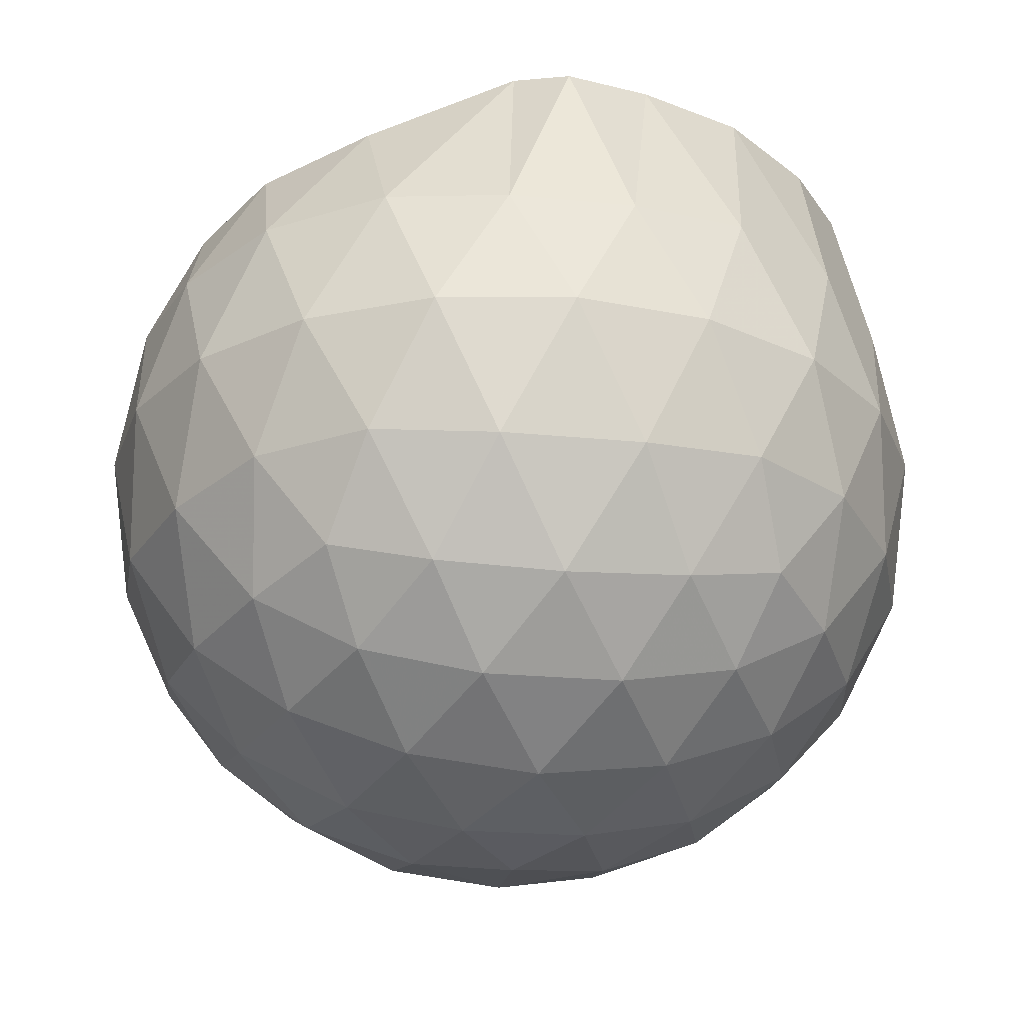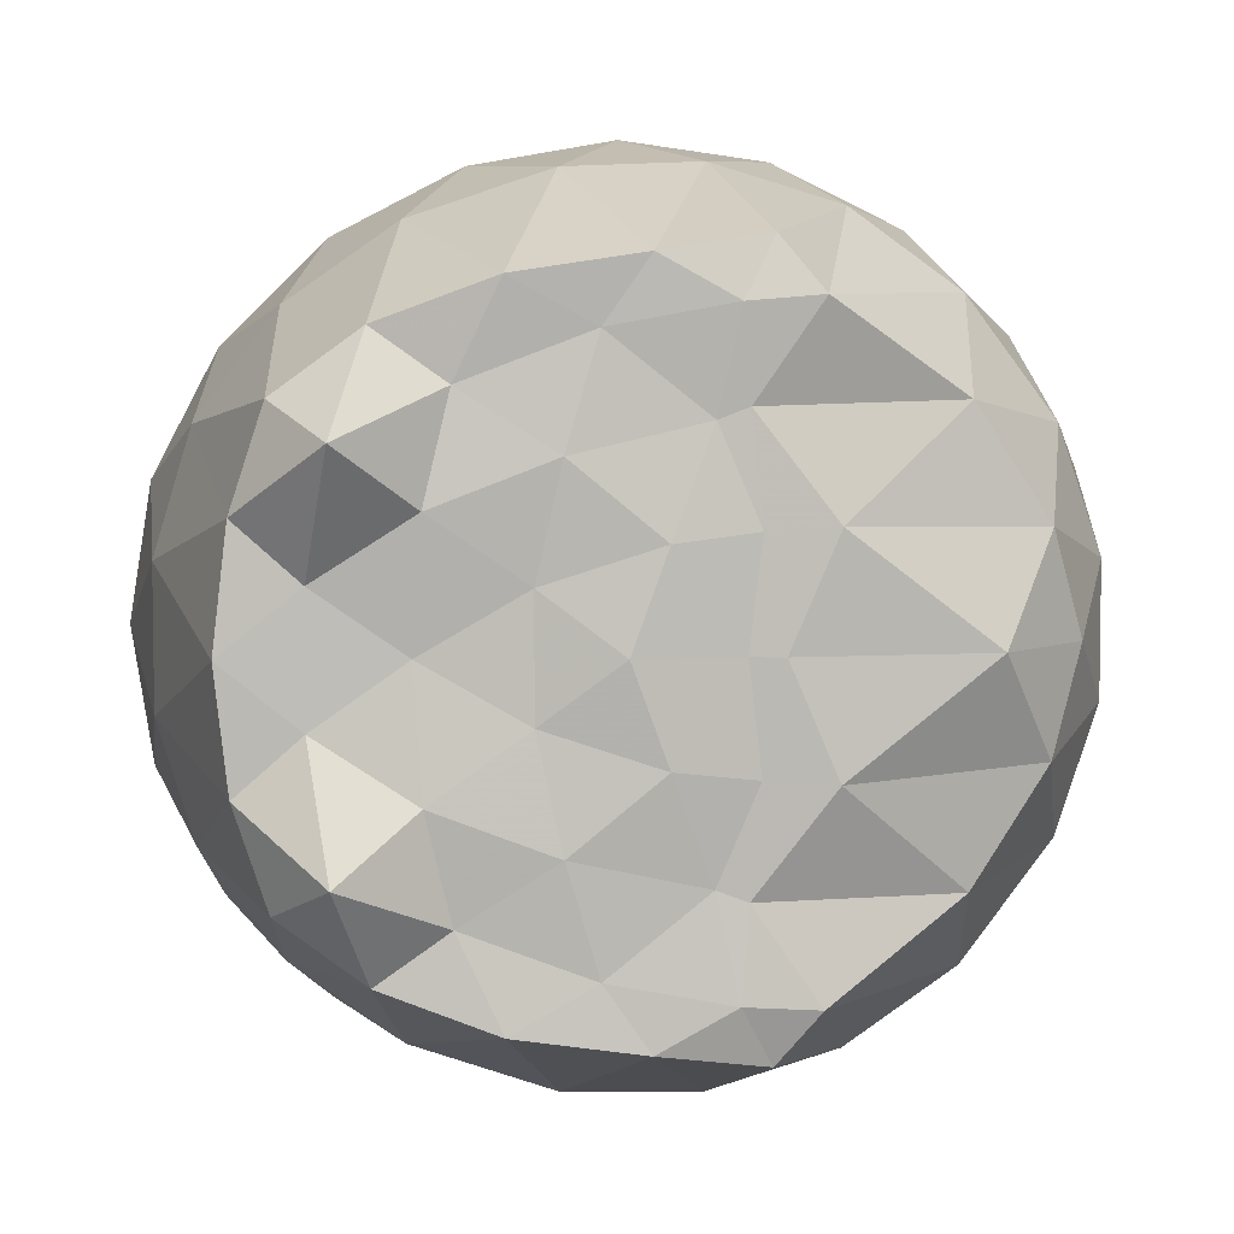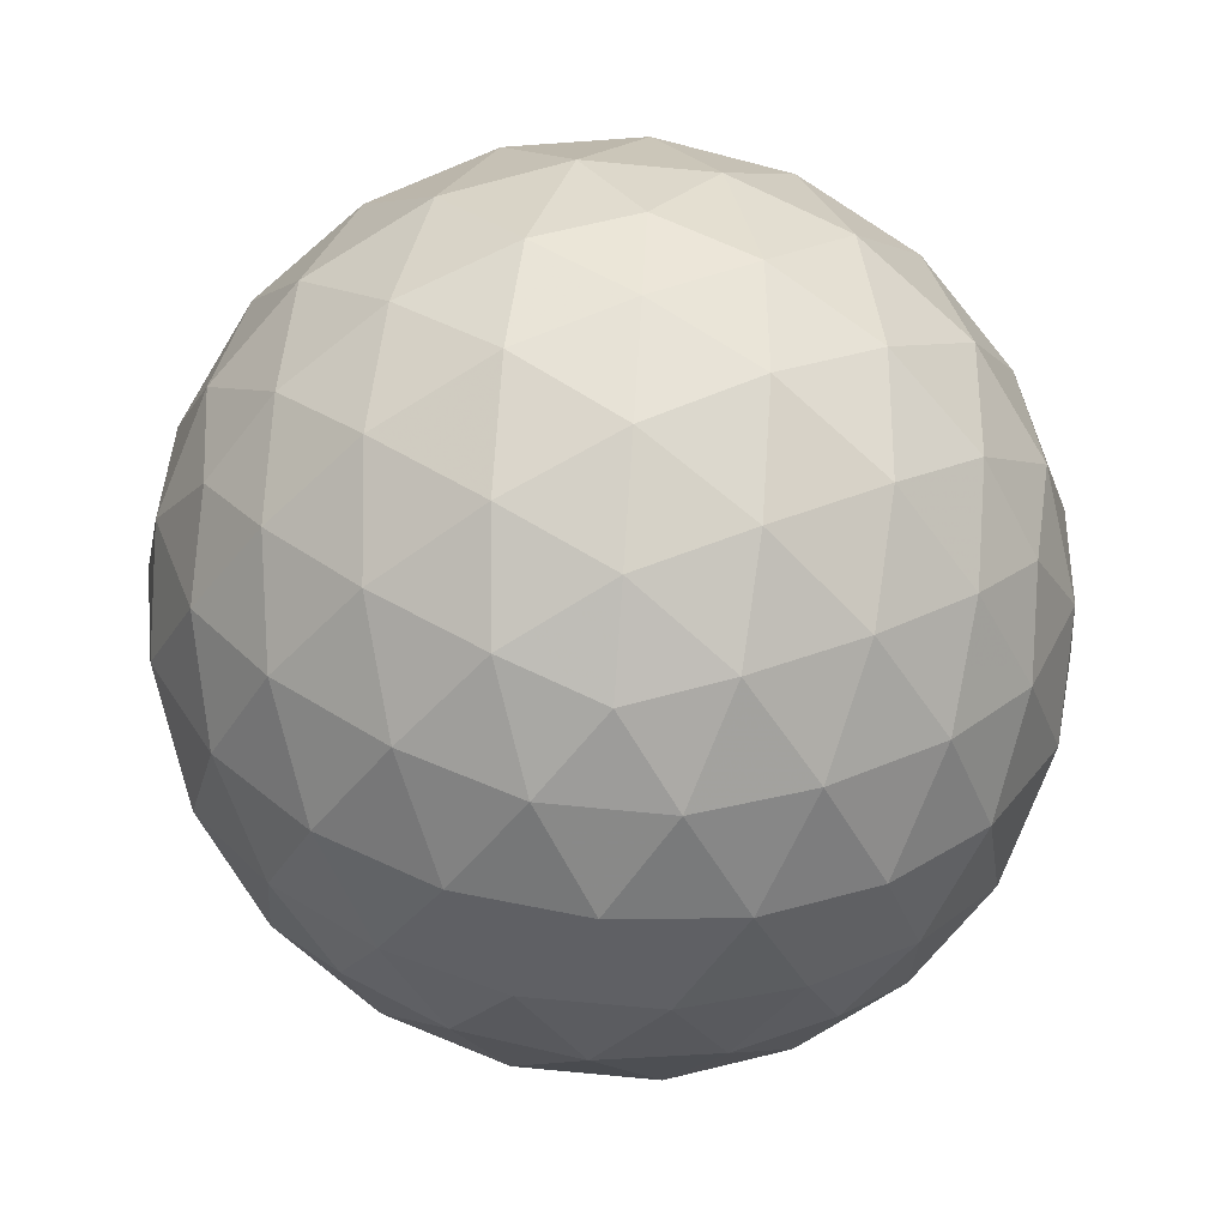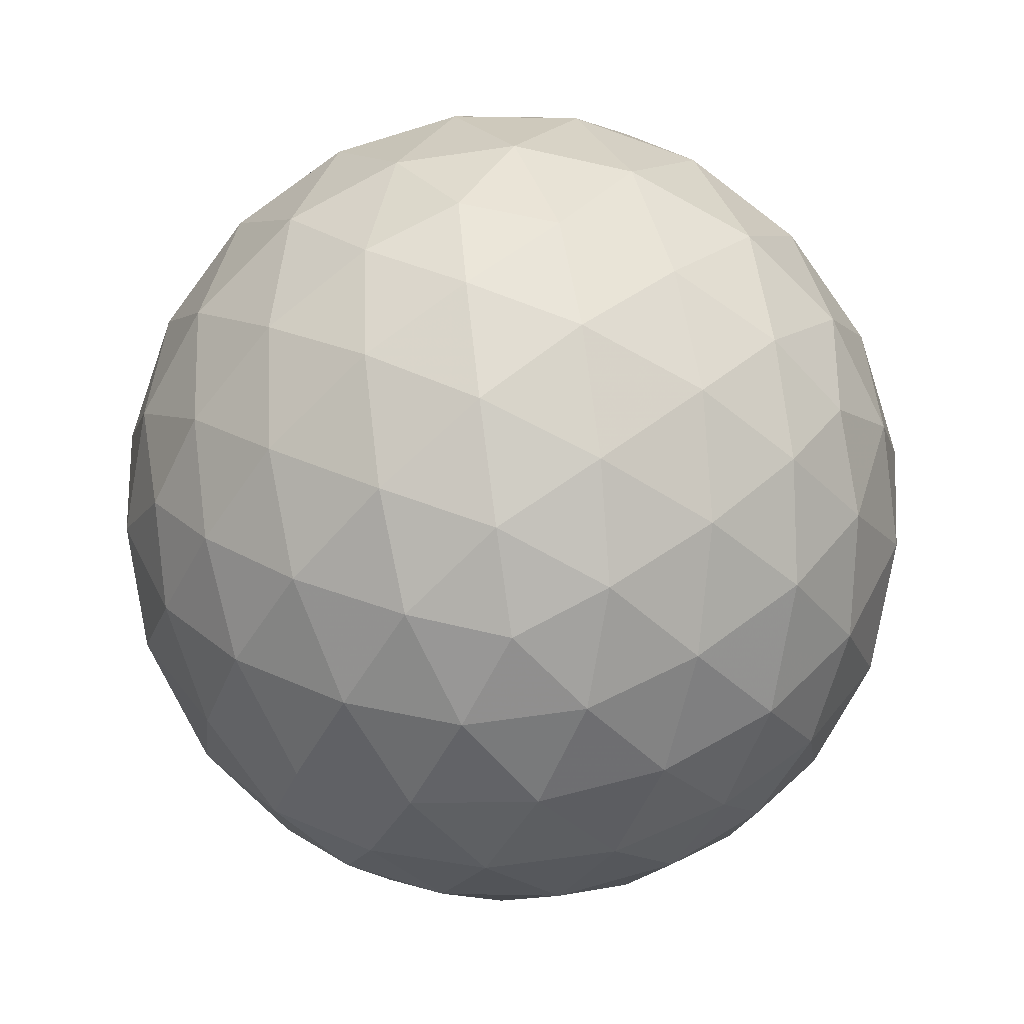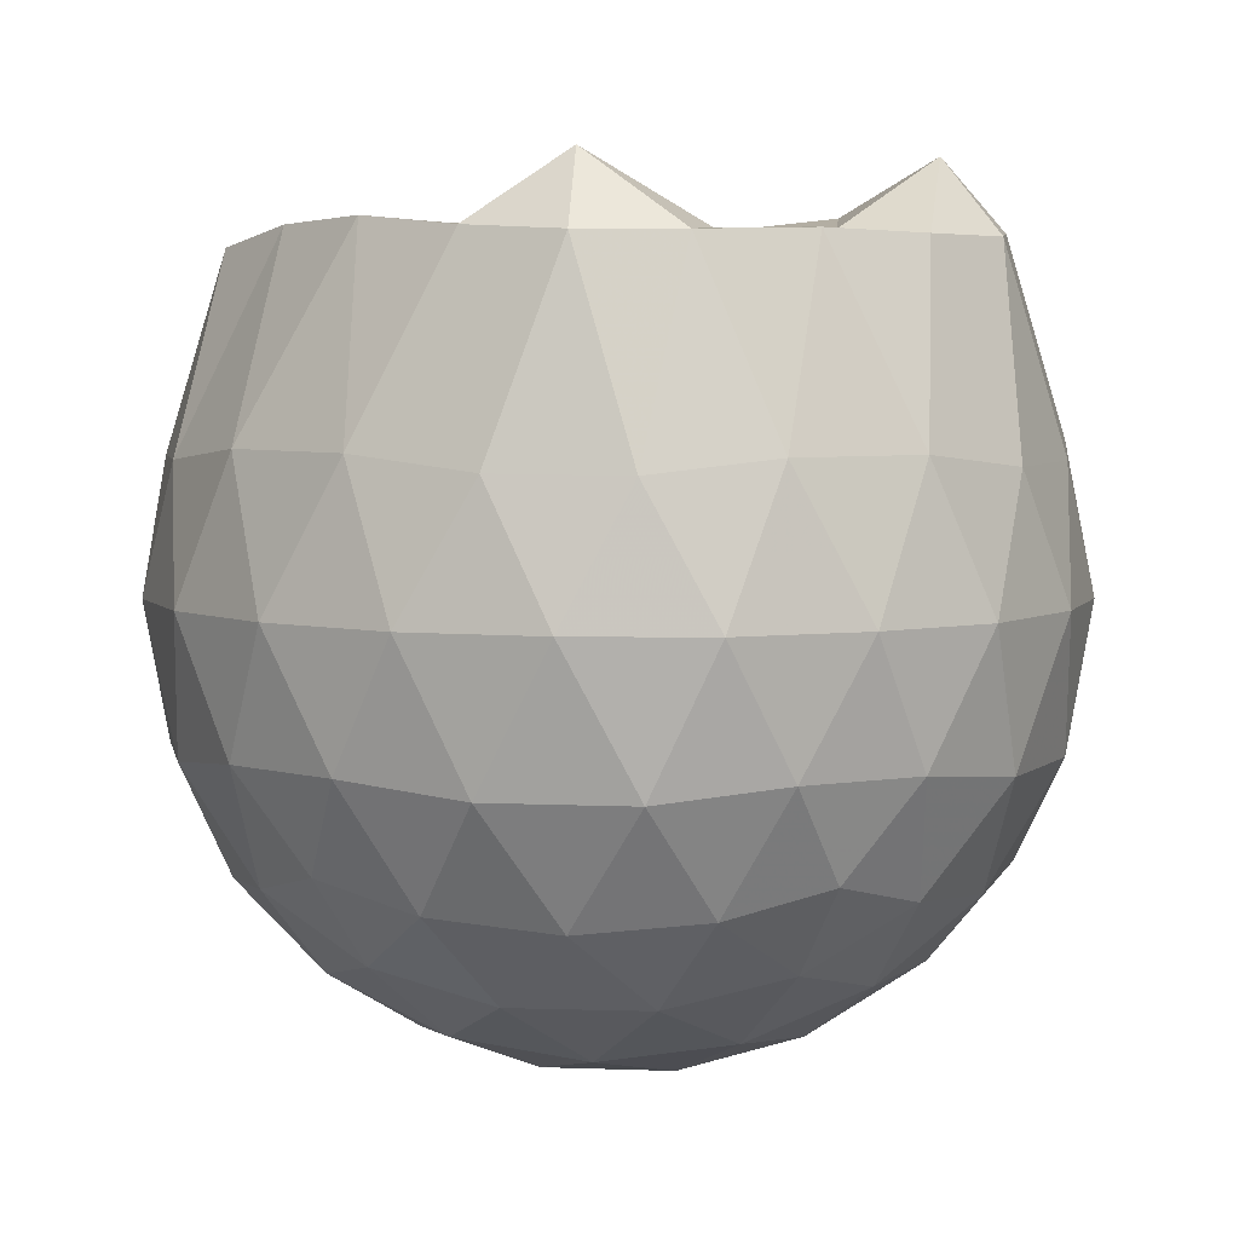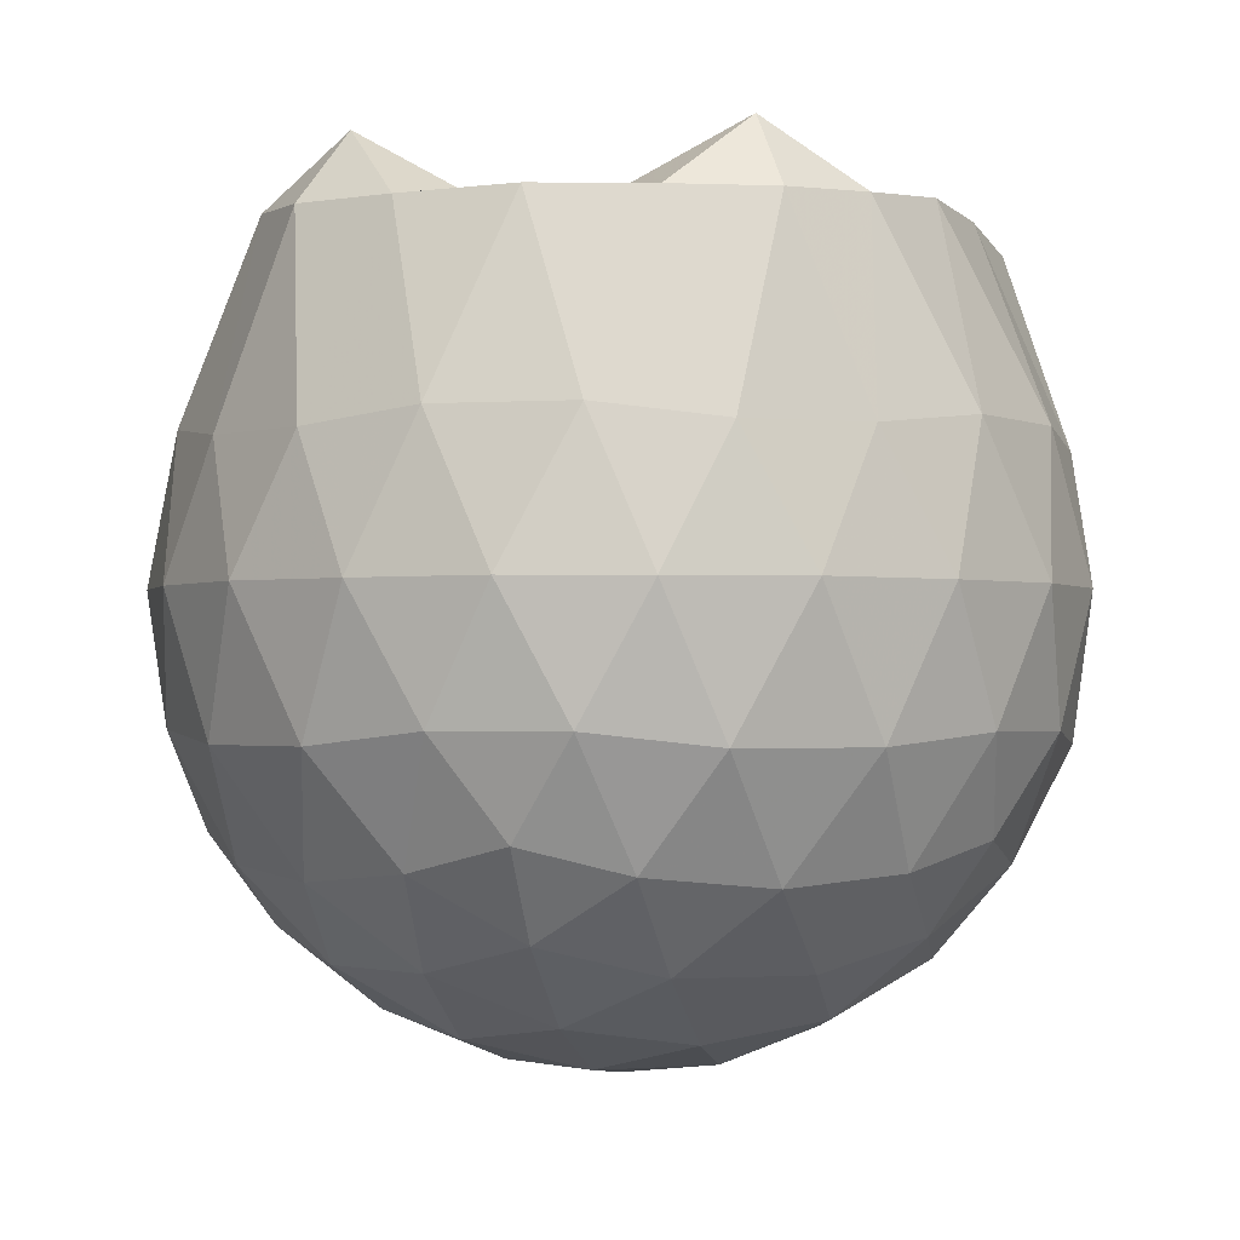
<metadata>
{"format":"obj","ext":"obj","renderer":"f3d","projection":"perspective","resolution":1024,"background":"white","views":[{"elev":-25.5,"azim":153.5,"up":"+Z"},{"elev":5.4,"azim":-4.4,"up":"+Y"},{"elev":-79.5,"azim":121.3,"up":"+Z"},{"elev":-73.0,"azim":-82.0,"up":"+Z"},{"elev":5.2,"azim":-117.9,"up":"+Z"},{"elev":-1.3,"azim":-76.8,"up":"+Z"}]}
</metadata>
<code>
v -1.524 -0.01556 1.009
v -1.484 -0.01612 -0.7576
v -0.6281 -0.01587 0.7398
v -0.7002 0.2086 0.8045
v -0.8651 0.451 0.8485
v -1.158 0.6457 0.9762
v -1.249 0.7574 0.9484
v -1.478 0.723 0.9882
v -1.751 0.6823 0.9983
v -1.997 0.5907 0.9751
v -2.18 0.4578 0.9638
v -2.25 0.2421 0.9649
v -2.28 -0.01614 0.9712
v -2.251 -0.2742 0.9648
v -2.179 -0.4896 0.963
v -1.997 -0.6232 0.9752
v -1.751 -0.7148 0.9984
v -1.478 -0.7554 0.9884
v -1.249 -0.7896 0.9482
v -1.157 -0.6774 0.9756
v -0.865 -0.4832 0.8484
v -0.6998 -0.2409 0.8046
v -0.5428 0.1276 0.523
v -0.6388 0.3972 0.5514
v -0.8282 0.6514 0.552
v -1.059 0.8219 0.5259
v -1.336 0.9061 0.5275
v -1.626 0.8935 0.558
v -1.929 0.7916 0.5577
v -2.164 0.6276 0.5264
v -2.336 0.3981 0.5241
v -2.414 0.135 0.554
v -2.413 -0.1674 0.5542
v -2.336 -0.4302 0.5237
v -2.164 -0.6598 0.5261
v -1.929 -0.8237 0.5575
v -1.626 -0.9259 0.5576
v -1.336 -0.9383 0.527
v -1.059 -0.8542 0.5266
v -0.8281 -0.6836 0.5524
v -0.6387 -0.4293 0.5519
v -0.5428 -0.1599 0.5234
v -0.5332 0.2892 0.238
v -0.6755 0.5641 0.2382
v -0.8973 0.7813 0.2388
v -1.177 0.9188 0.2397
v -1.487 0.9627 0.2407
v -1.797 0.9087 0.2413
v -2.075 0.7637 0.2403
v -2.295 0.5458 0.2407
v -2.436 0.2762 0.2393
v -2.482 -0.01621 0.2406
v -2.436 -0.3085 0.2391
v -2.295 -0.5779 0.2409
v -2.075 -0.7959 0.2401
v -1.797 -0.9409 0.2412
v -1.487 -0.9949 0.2406
v -1.177 -0.9511 0.2396
v -0.8973 -0.8135 0.2387
v -0.6755 -0.5963 0.2383
v -0.5333 -0.3214 0.2379
v -0.4844 -0.01615 0.2376
v -0.6288 0.4178 -0.04866
v -0.8011 0.6514 -0.04778
v -1.04 0.8138 -0.07518
v -1.348 0.9087 -0.07385
v -1.64 0.9103 -0.04449
v -1.92 0.8162 -0.04288
v -2.151 0.6402 -0.06899
v -2.341 0.3864 -0.06864
v -2.434 0.1229 -0.03798
v -2.434 -0.1549 -0.03792
v -2.341 -0.4187 -0.06862
v -2.151 -0.6724 -0.069
v -1.92 -0.8484 -0.04291
v -1.64 -0.9425 -0.04451
v -1.348 -0.9409 -0.07386
v -1.04 -0.846 -0.07523
v -0.8011 -0.6836 -0.04774
v -0.6288 -0.4501 -0.04869
v -0.5447 -0.1751 -0.07715
v -0.5447 0.1428 -0.07717
v -0.7782 0.4884 -0.2613
v -0.9687 0.6323 -0.3178
v -1.23 0.7491 -0.3402
v -1.513 0.8012 -0.3144
v -1.755 0.7908 -0.2555
v -1.954 0.6548 -0.31
v -2.149 0.4472 -0.3309
v -2.289 0.2049 -0.3044
v -2.356 -0.01615 -0.2473
v -2.289 -0.2372 -0.3044
v -2.149 -0.4795 -0.3309
v -1.954 -0.687 -0.31
v -1.755 -0.823 -0.2555
v -1.513 -0.8334 -0.3144
v -1.23 -0.7813 -0.3402
v -0.9687 -0.6646 -0.3178
v -0.7782 -0.5207 -0.2613
v -0.6974 -0.2973 -0.3188
v -0.6637 -0.01612 -0.3429
v -0.6974 0.2651 -0.3188
v -0.8144 -0.01621 0.9393
v -1.13 0.2223 0.9873
v -1.298 0.4418 0.9692
v -1.315 0.6329 0.9897
v -1.573 0.5855 0.9805
v -1.845 0.4821 0.9798
v -2.067 0.3829 1.122
v -2.111 0.1187 0.9734
v -2.112 -0.1516 0.9744
v -2.068 -0.4156 1.121
v -1.844 -0.5154 0.9797
v -1.573 -0.6178 0.9805
v -1.315 -0.6656 0.9895
v -1.298 -0.4742 0.9693
v -1.13 -0.2546 0.9874
v -1.231 -0.0166 0.9854
v -1.275 0.2137 0.9769
v -1.361 0.4171 0.968
v -1.642 0.3532 0.9964
v -1.9 0.2543 1.003
v -1.918 -0.01598 0.9739
v -1.9 -0.2869 1.003
v -1.642 -0.3857 0.9964
v -1.362 -0.4498 0.9681
v -1.276 -0.2455 0.9763
v -1.303 -0.01642 0.9791
v -1.448 0.193 0.9997
v -1.695 0.113 0.9788
v -1.695 -0.1447 0.979
v -1.447 -0.2251 0.9994
v -0.8952 0.4039 -0.4548
v -1.137 0.5356 -0.5166
v -1.433 0.6279 -0.5143
v -1.71 0.6569 -0.4487
v -1.914 0.4707 -0.5085
v -2.096 0.2254 -0.5049
v -2.212 -0.01613 -0.44
v -2.096 -0.2577 -0.5049
v -1.914 -0.5029 -0.5085
v -1.71 -0.6891 -0.4487
v -1.433 -0.6601 -0.5143
v -1.137 -0.5679 -0.5166
v -0.8952 -0.4361 -0.4548
v -0.8415 -0.1689 -0.5181
v -0.8415 0.1366 -0.5181
v -1.074 0.2753 -0.627
v -1.351 0.3818 -0.665
v -1.641 0.4519 -0.6218
v -1.831 0.2274 -0.6585
v -1.991 -0.01612 -0.6157
v -1.831 -0.2596 -0.6585
v -1.641 -0.4842 -0.6218
v -1.351 -0.4141 -0.665
v -1.074 -0.3075 -0.627
v -1.055 -0.01612 -0.6672
v -1.287 0.1236 -0.7304
v -1.559 0.2091 -0.7274
v -1.728 -0.01612 -0.7247
v -1.559 -0.2414 -0.7274
v -1.287 -0.1558 -0.7304
f 3 23 4
f 4 23 24
f 4 24 5
f 5 24 25
f 5 25 6
f 6 25 26
f 6 26 7
f 7 26 27
f 7 27 8
f 8 27 28
f 8 28 9
f 9 28 29
f 9 29 10
f 10 29 30
f 10 30 11
f 11 30 31
f 11 31 12
f 12 31 32
f 12 32 13
f 13 32 33
f 13 33 14
f 14 33 34
f 14 34 15
f 15 34 35
f 15 35 16
f 16 35 36
f 16 36 17
f 17 36 37
f 17 37 18
f 18 37 38
f 18 38 19
f 19 38 39
f 19 39 20
f 20 39 40
f 20 40 21
f 21 40 41
f 21 41 22
f 22 41 42
f 22 42 3
f 3 42 23
f 23 43 24
f 24 43 44
f 24 44 25
f 25 44 45
f 25 45 26
f 26 45 46
f 26 46 27
f 27 46 47
f 27 47 28
f 28 47 48
f 28 48 29
f 29 48 49
f 29 49 30
f 30 49 50
f 30 50 31
f 31 50 51
f 31 51 32
f 32 51 52
f 32 52 33
f 33 52 53
f 33 53 34
f 34 53 54
f 34 54 35
f 35 54 55
f 35 55 36
f 36 55 56
f 36 56 37
f 37 56 57
f 37 57 38
f 38 57 58
f 38 58 39
f 39 58 59
f 39 59 40
f 40 59 60
f 40 60 41
f 41 60 61
f 41 61 42
f 42 61 62
f 42 62 23
f 23 62 43
f 43 63 44
f 44 63 64
f 44 64 45
f 45 64 65
f 45 65 46
f 46 65 66
f 46 66 47
f 47 66 67
f 47 67 48
f 48 67 68
f 48 68 49
f 49 68 69
f 49 69 50
f 50 69 70
f 50 70 51
f 51 70 71
f 51 71 52
f 52 71 72
f 52 72 53
f 53 72 73
f 53 73 54
f 54 73 74
f 54 74 55
f 55 74 75
f 55 75 56
f 56 75 76
f 56 76 57
f 57 76 77
f 57 77 58
f 58 77 78
f 58 78 59
f 59 78 79
f 59 79 60
f 60 79 80
f 60 80 61
f 61 80 81
f 61 81 62
f 62 81 82
f 62 82 43
f 43 82 63
f 63 83 64
f 64 83 84
f 64 84 65
f 65 84 85
f 65 85 66
f 66 85 86
f 66 86 67
f 67 86 87
f 67 87 68
f 68 87 88
f 68 88 69
f 69 88 89
f 69 89 70
f 70 89 90
f 70 90 71
f 71 90 91
f 71 91 72
f 72 91 92
f 72 92 73
f 73 92 93
f 73 93 74
f 74 93 94
f 74 94 75
f 75 94 95
f 75 95 76
f 76 95 96
f 76 96 77
f 77 96 97
f 77 97 78
f 78 97 98
f 78 98 79
f 79 98 99
f 79 99 80
f 80 99 100
f 80 100 81
f 81 100 101
f 81 101 82
f 82 101 102
f 82 102 63
f 63 102 83
f 103 104 118
f 104 119 118
f 104 105 119
f 105 120 119
f 105 106 120
f 106 107 120
f 107 121 120
f 107 108 121
f 108 122 121
f 108 109 122
f 109 110 122
f 110 123 122
f 110 111 123
f 111 124 123
f 111 112 124
f 112 113 124
f 113 125 124
f 113 114 125
f 114 126 125
f 114 115 126
f 115 116 126
f 116 127 126
f 116 117 127
f 117 118 127
f 117 103 118
f 118 119 128
f 119 129 128
f 119 120 129
f 120 121 129
f 121 130 129
f 121 122 130
f 122 123 130
f 123 131 130
f 123 124 131
f 124 125 131
f 125 132 131
f 125 126 132
f 126 127 132
f 127 128 132
f 127 118 128
f 133 148 134
f 134 148 149
f 134 149 135
f 135 149 150
f 135 150 136
f 136 150 137
f 137 150 151
f 137 151 138
f 138 151 152
f 138 152 139
f 139 152 140
f 140 152 153
f 140 153 141
f 141 153 154
f 141 154 142
f 142 154 143
f 143 154 155
f 143 155 144
f 144 155 156
f 144 156 145
f 145 156 146
f 146 156 157
f 146 157 147
f 147 157 148
f 147 148 133
f 148 158 149
f 149 158 159
f 149 159 150
f 150 159 151
f 151 159 160
f 151 160 152
f 152 160 153
f 153 160 161
f 153 161 154
f 154 161 155
f 155 161 162
f 155 162 156
f 156 162 157
f 157 162 158
f 157 158 148
f 3 4 103
f 103 4 104
f 4 5 104
f 104 5 105
f 5 6 105
f 105 6 106
f 6 7 106
f 7 8 106
f 106 8 107
f 8 9 107
f 107 9 108
f 9 10 108
f 108 10 109
f 10 11 109
f 11 12 109
f 109 12 110
f 12 13 110
f 110 13 111
f 13 14 111
f 111 14 112
f 14 15 112
f 15 16 112
f 112 16 113
f 16 17 113
f 113 17 114
f 17 18 114
f 114 18 115
f 18 19 115
f 19 20 115
f 115 20 116
f 20 21 116
f 116 21 117
f 21 22 117
f 117 22 103
f 22 3 103
f 83 133 84
f 84 133 134
f 84 134 85
f 85 134 135
f 85 135 86
f 86 135 136
f 86 136 87
f 87 136 88
f 88 136 137
f 88 137 89
f 89 137 138
f 89 138 90
f 90 138 139
f 90 139 91
f 91 139 92
f 92 139 140
f 92 140 93
f 93 140 141
f 93 141 94
f 94 141 142
f 94 142 95
f 95 142 96
f 96 142 143
f 96 143 97
f 97 143 144
f 97 144 98
f 98 144 145
f 98 145 99
f 99 145 100
f 100 145 146
f 100 146 101
f 101 146 147
f 101 147 102
f 102 147 133
f 102 133 83
f 128 129 1
f 129 130 1
f 130 131 1
f 131 132 1
f 132 128 1
f 159 158 2
f 160 159 2
f 161 160 2
f 162 161 2
f 158 162 2

</code>
